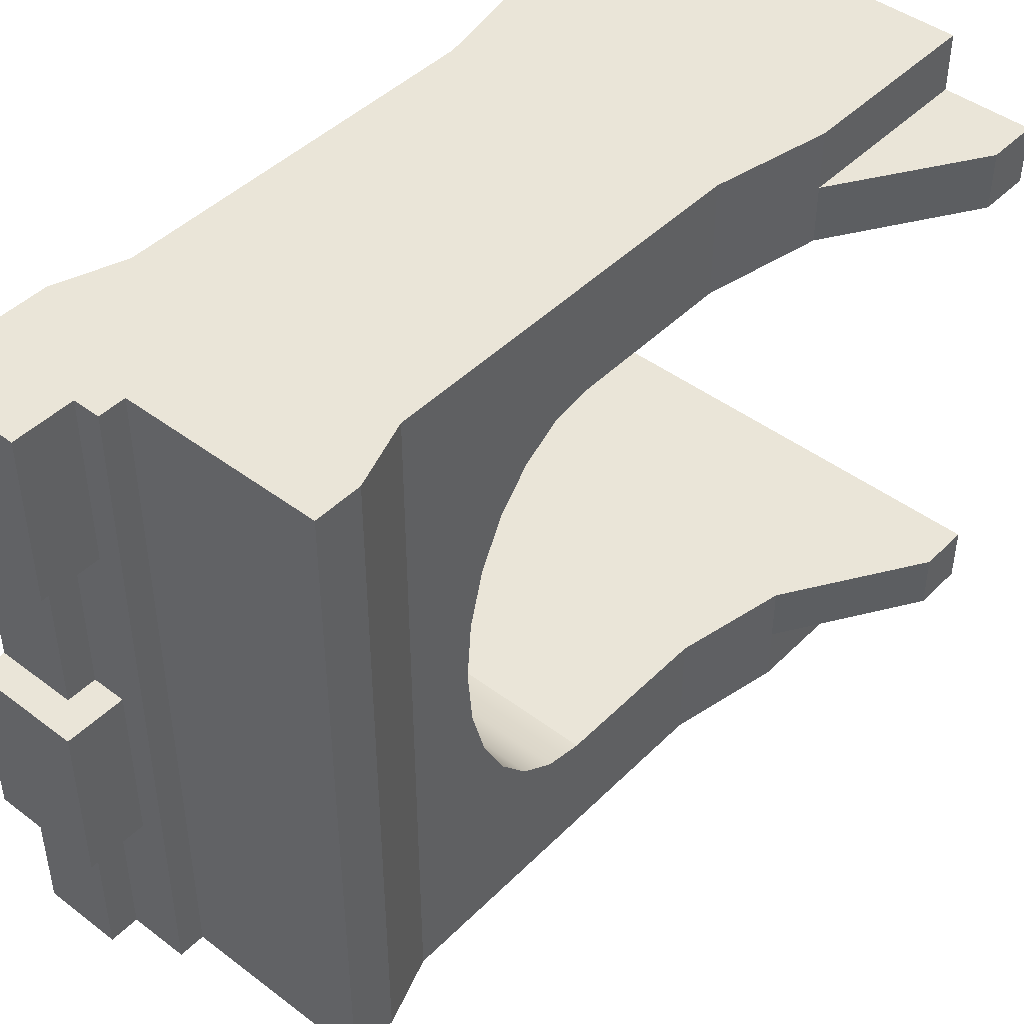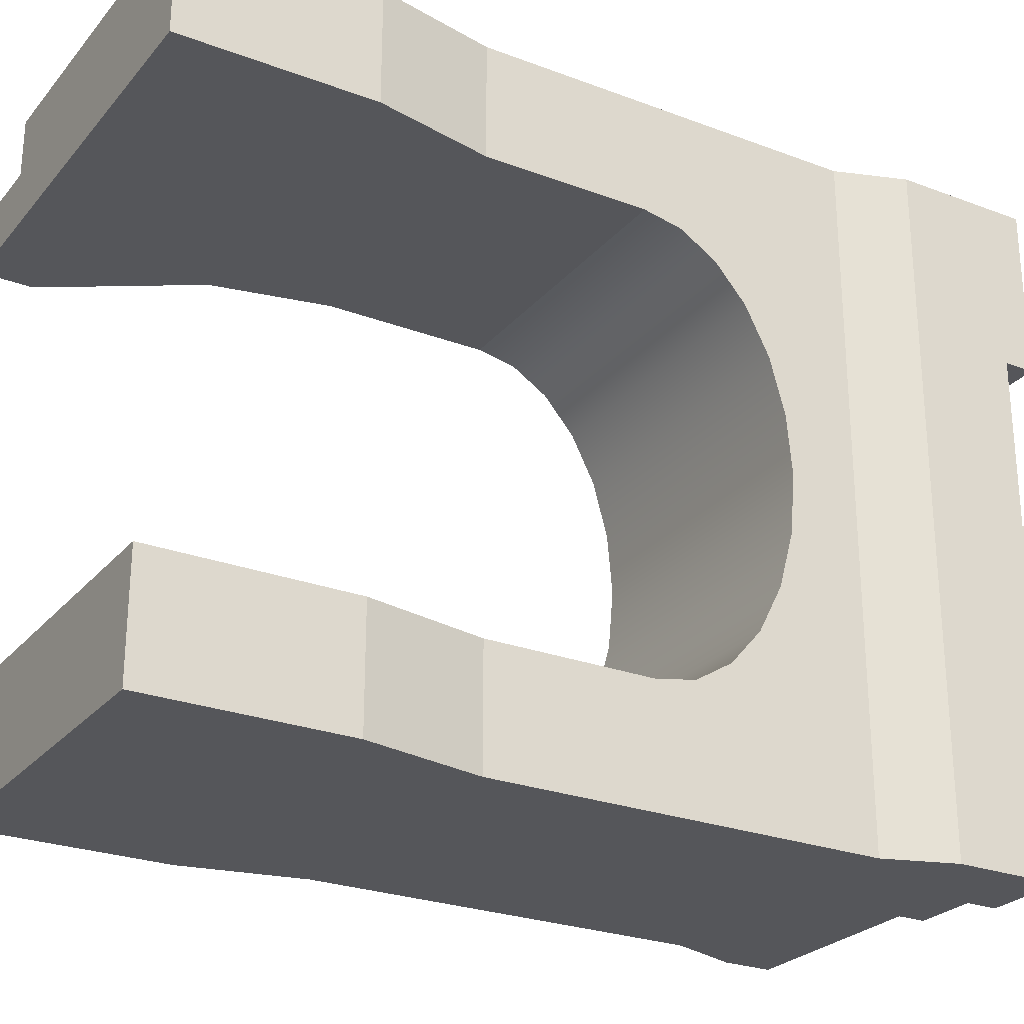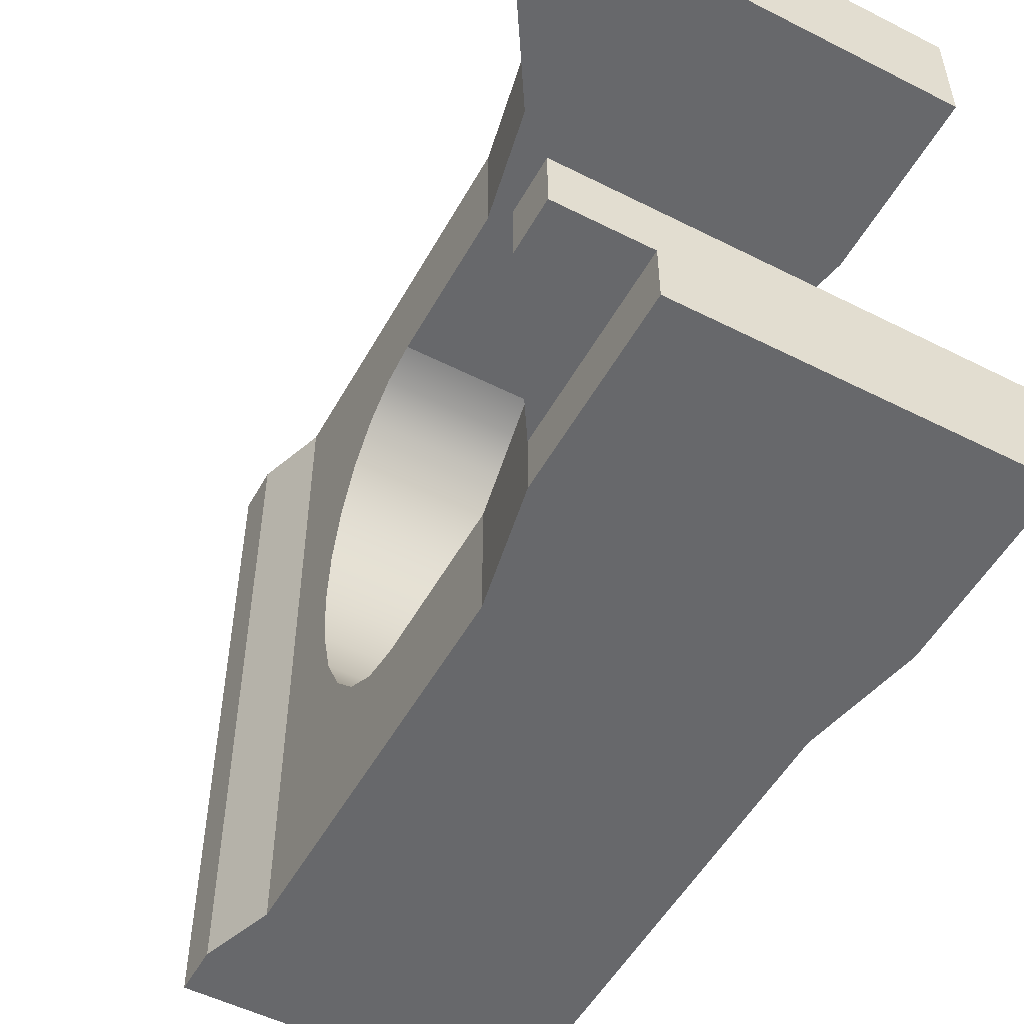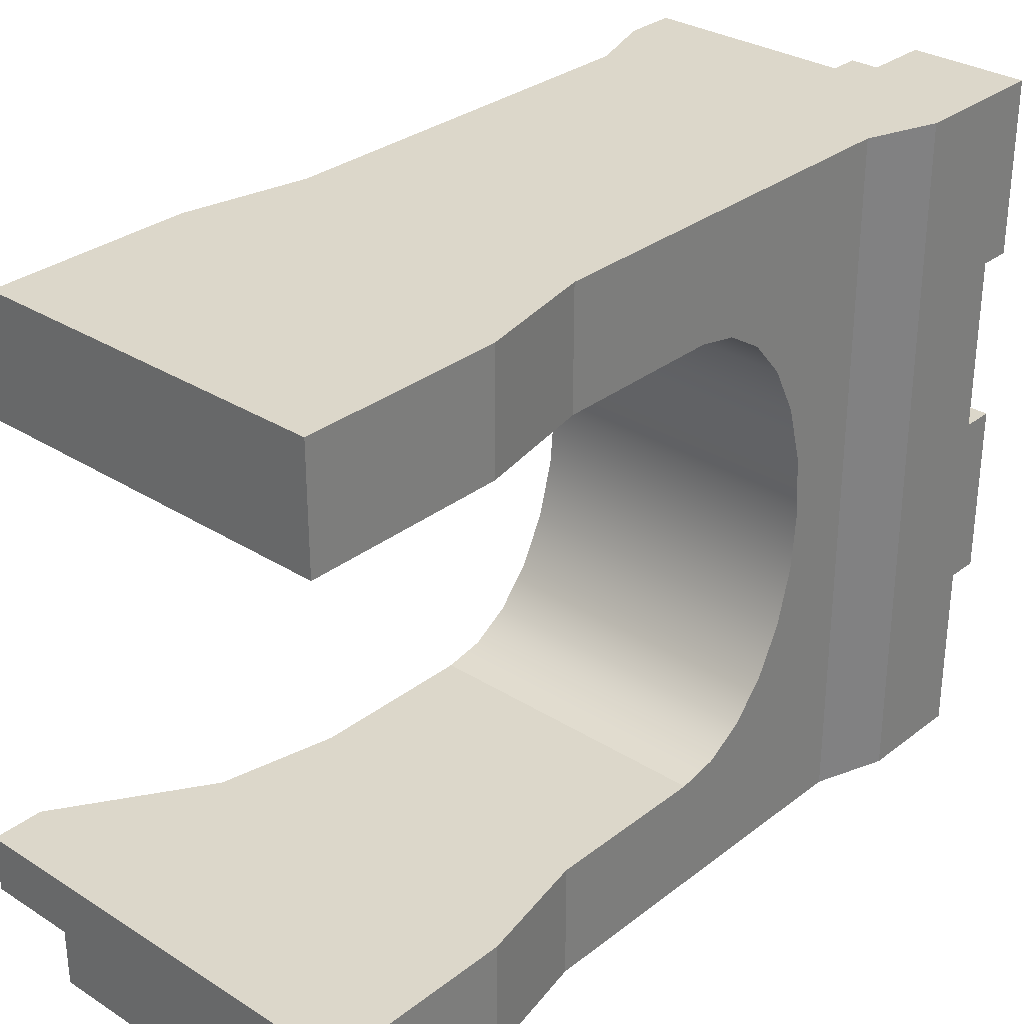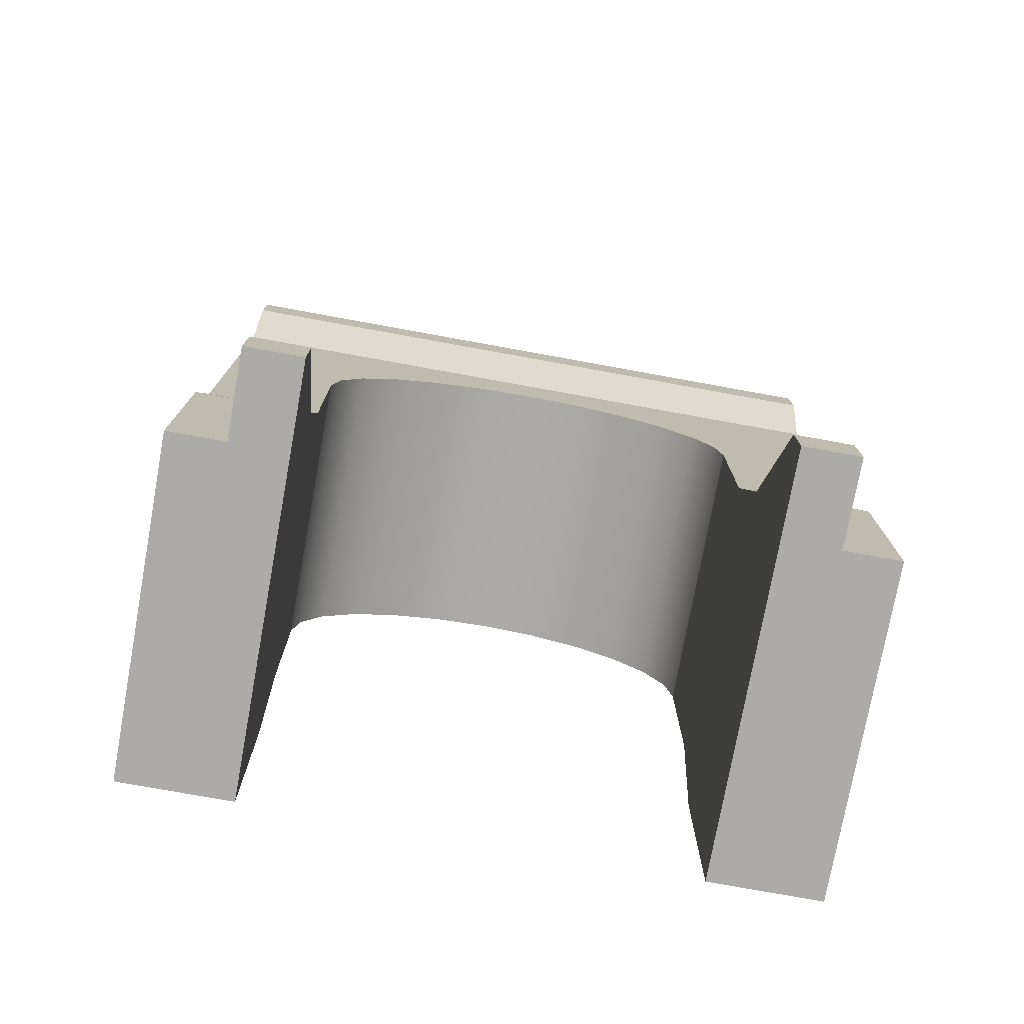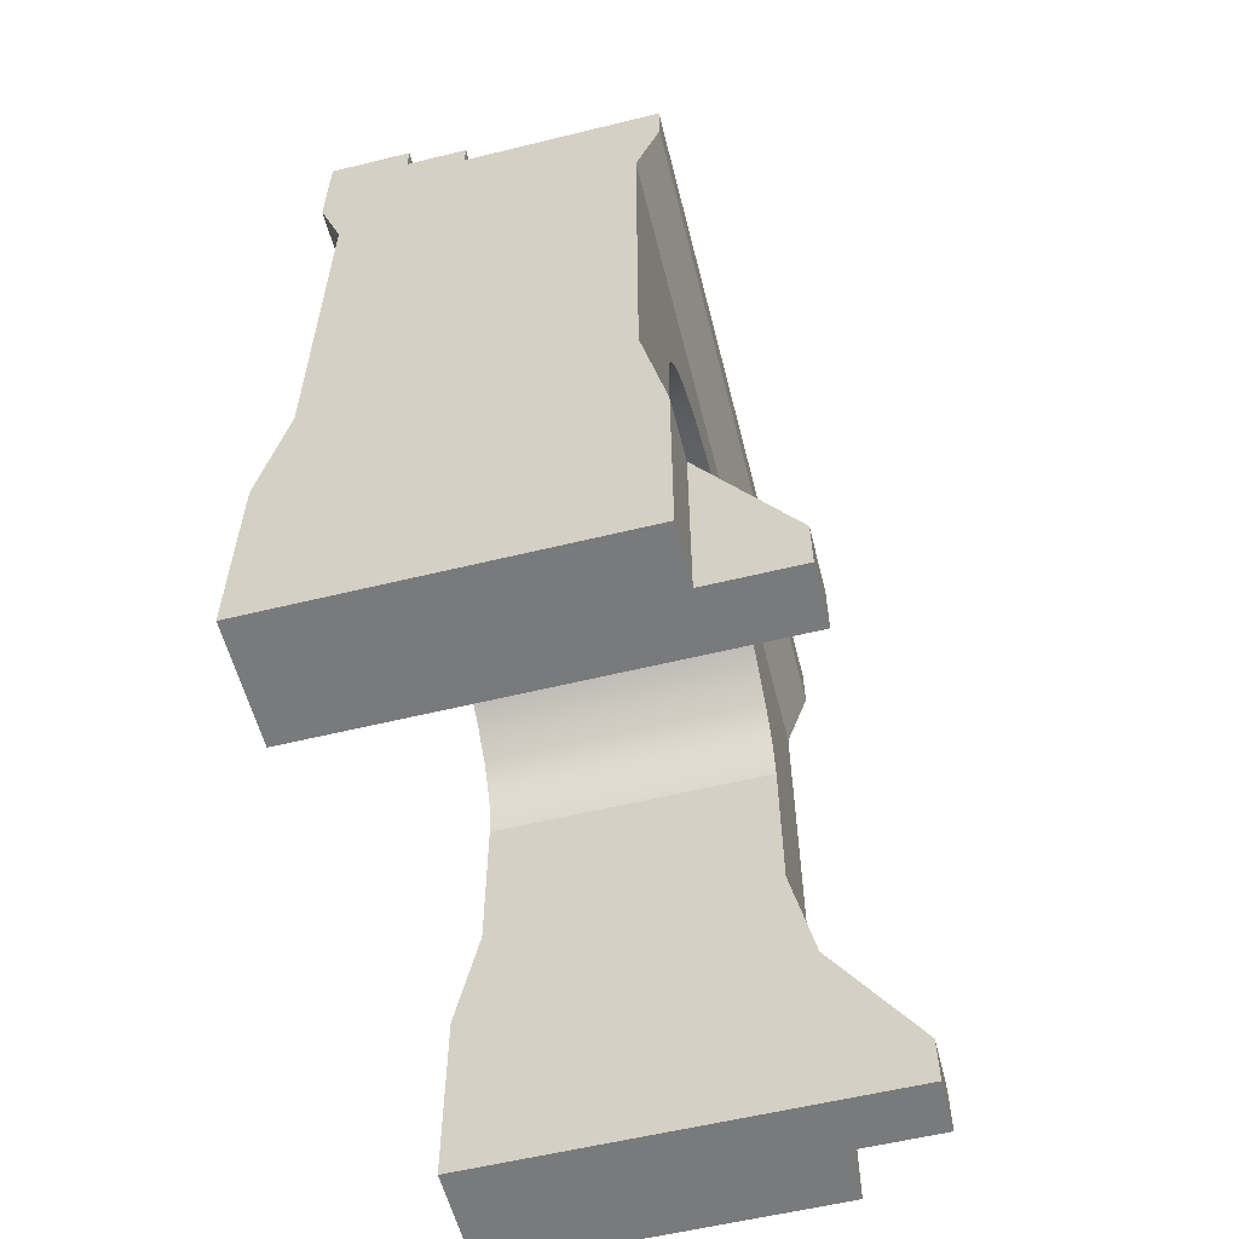
<metadata>
{"format":"obj","ext":"obj","renderer":"f3d","projection":"perspective","resolution":1024,"background":"white","views":[{"elev":44.8,"azim":-138.8,"up":"+Z"},{"elev":-26.1,"azim":59.2,"up":"+Z"},{"elev":-52.4,"azim":-28.6,"up":"+Z"},{"elev":30.7,"azim":42.2,"up":"+Z"},{"elev":-76.2,"azim":-100.3,"up":"+Y"},{"elev":-58.0,"azim":-165.8,"up":"+Y"}]}
</metadata>
<code>
g wall-narrow-gate
v 0.5 0.28 -0.5 1 1 1
v 0.5 1.759e-17 -0.5 1 1 1
v 0.5 0.28 -0.3311 1 1 1
v 0.5 1.759e-17 -0.3311 1 1 1
v 0 1.759e-17 -0.5 1 1 1
v 0 0.28 -0.5 1 1 1
v 0.035 0.45 -0.5 1 1 1
v 0.465 0.45 -0.5 1 1 1
v 0.035 1.01 -0.5 1 1 1
v 0.465 1.01 -0.5 1 1 1
v 0 1.11 -0.5 1 1 1
v 0.5 1.11 -0.5 1 1 1
v 0 1.18 -0.5 1 1 1
v 0.2908 1.18 -0.5 1 1 1
v 0.5 1.265 -0.5 1 1 1
v 0.3805 1.22 -0.5 1 1 1
v 0.2908 1.22 -0.5 1 1 1
v 0.3805 1.265 -0.5 1 1 1
v 0.465 0.45 -0.3311 1 1 1
v 0.035 1.01 0.5 1 1 1
v 0 1.11 0.5 1 1 1
v 0.465 1.01 0.5 1 1 1
v 0.5 1.11 0.5 1 1 1
v 0.5 1.31 -0.25 1 1 1
v 0.5 1.265 -0.25 1 1 1
v 0.5 1.31 -7.219e-16 1 1 1
v 0.5 1.265 -7.219e-16 1 1 1
v 0.5 1.265 0.25 1 1 1
v 0.5 1.31 0.5 1 1 1
v 0.5 1.31 0.25 1 1 1
v 0 1.18 0.5 1 1 1
v 0.3805 1.22 -0.25 1 1 1
v 0.3305 1.22 -0.25 1 1 1
v 0.3305 1.22 -7.219e-16 1 1 1
v 0.3305 1.22 0.25 1 1 1
v 0.2908 1.22 0.5 1 1 1
v 0.3305 1.22 0.5 1 1 1
v 0.3805 1.22 0.25 1 1 1
v 0.3805 1.22 1.444e-15 1 1 1
v 0.3305 1.31 0.25 1 1 1
v 0.3305 1.31 0.5 1 1 1
v 0.3305 1.31 -0.25 1 1 1
v 0.3305 1.31 -7.219e-16 1 1 1
v 0.3805 1.265 1.444e-15 1 1 1
v 0.3805 1.265 0.25 1 1 1
v 0.3805 1.265 -0.25 1 1 1
v 0.2908 1.18 0.5 1 1 1
v 0.035 0.45 0.5 1 1 1
v 0.465 0.45 0.5 1 1 1
v 0 0.28 0.5 1 1 1
v 0.5 0.28 0.5 1 1 1
v 0 1.759e-17 0.5 1 1 1
v 0.5 1.759e-17 0.5 1 1 1
v 0 0.28 0.3311 1 1 1
v 0.035 0.45 0.3311 1 1 1
v 0 0.28 0.4155 1 1 1
v 0.035 0.6901 0.3311 1 1 1
v 0.465 0.6901 0.3311 1 1 1
v 0.035 0.7471 0.3198 1 1 1
v 0.465 0.7471 0.3198 1 1 1
v 0.035 0.8002 0.2867 1 1 1
v 0.465 0.8002 0.2867 1 1 1
v 0.465 0.8458 0.2341 1 1 1
v 0.035 0.8458 0.2341 1 1 1
v 0.465 0.8808 0.1655 1 1 1
v 0.035 0.8808 0.1655 1 1 1
v 0.465 0.9028 0.08569 1 1 1
v 0.035 0.9028 0.08569 1 1 1
v 0.465 0.9103 -2.166e-15 1 1 1
v 0.035 0.9103 -1.444e-15 1 1 1
v 0.465 0.9028 -0.08569 1 1 1
v 0.035 0.9028 -0.08569 1 1 1
v 0.465 0.8808 -0.1655 1 1 1
v 0.035 0.8808 -0.1655 1 1 1
v 0.465 0.8458 -0.2341 1 1 1
v 0.035 0.8458 -0.2341 1 1 1
v 0.465 0.8002 -0.2867 1 1 1
v 0.035 0.8002 -0.2867 1 1 1
v 0.465 0.7471 -0.3198 1 1 1
v 0.035 0.7471 -0.3198 1 1 1
v 0.465 0.6901 -0.3311 1 1 1
v 0.035 0.6901 -0.3311 1 1 1
v 0 0.28 -0.4155 1 1 1
v 0.035 0.45 -0.3311 1 1 1
v 0 0.28 -0.3311 1 1 1
v 0 1.759e-17 -0.4155 1 1 1
v 0 1.759e-17 0.4155 1 1 1
v 0.465 0.45 0.3311 1 1 1
v 0.5 0.28 0.3311 1 1 1
v 0.5 1.759e-17 0.3311 1 1 1
v -0.13 1.759e-17 -0.3311 1 1 1
v -0.13 1.759e-17 -0.4155 1 1 1
v -0.13 1.759e-17 0.3311 1 1 1
v -0.13 1.759e-17 0.4155 1 1 1
v -0.13 0.07546 0.3311 1 1 1
v -0.13 0.07546 -0.3311 1 1 1
v -0.13 0.07546 -0.4155 1 1 1
v -0.13 0.07546 0.4155 1 1 1
f 3 2 1
f 2 3 4
f 6 2 5
f 2 6 1
f 1 6 7
f 1 7 8
f 8 7 9
f 8 9 10
f 10 9 11
f 10 11 12
f 12 11 13
f 12 13 14
f 12 14 15
f 15 14 16
f 16 14 17
f 15 16 18
f 19 1 8
f 1 19 3
f 20 11 9
f 11 20 21
f 12 22 10
f 22 12 23
f 26 25 24
f 27 25 26
f 23 25 27
f 23 27 28
f 12 25 23
f 25 12 15
f 23 28 29
f 29 28 30
f 21 13 11
f 13 21 31
f 16 33 32
f 33 16 17
f 33 17 34
f 34 17 35
f 35 17 36
f 36 37 35
f 38 34 35
f 34 38 39
f 37 40 35
f 40 37 41
f 34 42 33
f 42 34 43
f 42 26 24
f 26 42 43
f 40 29 30
f 29 40 41
f 44 28 27
f 28 44 45
f 18 25 15
f 25 18 46
f 32 18 16
f 18 32 46
f 42 32 33
f 32 42 46
f 46 42 25
f 25 42 24
f 38 44 39
f 44 38 45
f 40 38 35
f 38 40 45
f 45 40 28
f 28 40 30
f 26 44 27
f 43 44 26
f 34 44 43
f 44 34 39
f 47 17 14
f 17 47 36
f 31 21 47
f 21 23 47
f 20 23 21
f 20 22 23
f 48 22 20
f 48 49 22
f 50 49 48
f 50 51 49
f 52 51 50
f 51 52 53
f 47 23 29
f 47 29 37
f 37 29 41
f 36 47 37
f 56 55 54
f 55 56 48
f 48 56 50
f 59 58 57
f 58 59 60
f 61 60 59
f 60 61 62
f 61 63 62
f 63 61 64
f 64 65 63
f 65 64 66
f 65 68 67
f 68 65 66
f 68 69 67
f 69 68 70
f 70 71 69
f 71 70 72
f 71 74 73
f 74 71 72
f 74 75 73
f 75 74 76
f 75 78 77
f 78 75 76
f 77 80 79
f 80 77 78
f 79 82 81
f 82 79 80
f 83 7 6
f 7 83 84
f 84 83 85
f 86 6 5
f 6 86 83
f 52 56 87
f 56 52 50
f 49 89 88
f 89 49 51
f 51 90 89
f 90 51 53
f 91 2 4
f 2 91 86
f 86 91 92
f 5 2 86
f 52 90 53
f 90 52 87
f 90 87 93
f 93 87 94
f 95 90 93
f 90 95 89
f 89 95 54
f 89 54 55
f 89 55 88
f 88 55 57
f 88 57 58
f 3 91 4
f 91 3 96
f 96 3 85
f 85 3 19
f 85 19 84
f 84 19 81
f 84 81 82
f 91 97 92
f 97 91 96
f 97 86 92
f 86 97 83
f 94 95 93
f 95 94 98
f 56 94 87
f 94 56 98
f 97 85 83
f 85 97 96
f 95 56 54
f 56 95 98
f 88 22 49
f 58 22 88
f 60 22 58
f 62 22 60
f 63 22 62
f 65 22 63
f 67 22 65
f 69 22 67
f 71 22 69
f 71 10 22
f 73 10 71
f 75 10 73
f 77 10 75
f 79 10 77
f 10 79 8
f 8 79 81
f 19 8 81
f 14 31 47
f 31 14 13
f 48 57 55
f 20 57 48
f 20 59 57
f 20 61 59
f 20 64 61
f 20 66 64
f 20 68 66
f 20 70 68
f 20 72 70
f 9 72 20
f 9 74 72
f 9 76 74
f 9 78 76
f 9 80 78
f 9 82 80
f 9 84 82
f 84 9 7
g wall-narrow-gate
f 3 2 1
f 2 3 4
f 6 2 5
f 2 6 1
f 1 6 7
f 1 7 8
f 8 7 9
f 8 9 10
f 10 9 11
f 10 11 12
f 12 11 13
f 12 13 14
f 12 14 15
f 15 14 16
f 16 14 17
f 15 16 18
f 19 1 8
f 1 19 3
f 20 11 9
f 11 20 21
f 12 22 10
f 22 12 23
f 26 25 24
f 27 25 26
f 23 25 27
f 23 27 28
f 12 25 23
f 25 12 15
f 23 28 29
f 29 28 30
f 21 13 11
f 13 21 31
f 16 33 32
f 33 16 17
f 33 17 34
f 34 17 35
f 35 17 36
f 36 37 35
f 38 34 35
f 34 38 39
f 37 40 35
f 40 37 41
f 34 42 33
f 42 34 43
f 42 26 24
f 26 42 43
f 40 29 30
f 29 40 41
f 44 28 27
f 28 44 45
f 18 25 15
f 25 18 46
f 32 18 16
f 18 32 46
f 42 32 33
f 32 42 46
f 46 42 25
f 25 42 24
f 38 44 39
f 44 38 45
f 40 38 35
f 38 40 45
f 45 40 28
f 28 40 30
f 26 44 27
f 43 44 26
f 34 44 43
f 44 34 39
f 47 17 14
f 17 47 36
f 31 21 47
f 21 23 47
f 20 23 21
f 20 22 23
f 48 22 20
f 48 49 22
f 50 49 48
f 50 51 49
f 52 51 50
f 51 52 53
f 47 23 29
f 47 29 37
f 37 29 41
f 36 47 37
f 56 55 54
f 55 56 48
f 48 56 50
f 59 58 57
f 58 59 60
f 61 60 59
f 60 61 62
f 61 63 62
f 63 61 64
f 64 65 63
f 65 64 66
f 65 68 67
f 68 65 66
f 68 69 67
f 69 68 70
f 70 71 69
f 71 70 72
f 71 74 73
f 74 71 72
f 74 75 73
f 75 74 76
f 75 78 77
f 78 75 76
f 77 80 79
f 80 77 78
f 79 82 81
f 82 79 80
f 83 7 6
f 7 83 84
f 84 83 85
f 86 6 5
f 6 86 83
f 52 56 87
f 56 52 50
f 49 89 88
f 89 49 51
f 51 90 89
f 90 51 53
f 91 2 4
f 2 91 86
f 86 91 92
f 5 2 86
f 52 90 53
f 90 52 87
f 90 87 93
f 93 87 94
f 95 90 93
f 90 95 89
f 89 95 54
f 89 54 55
f 89 55 88
f 88 55 57
f 88 57 58
f 3 91 4
f 91 3 96
f 96 3 85
f 85 3 19
f 85 19 84
f 84 19 81
f 84 81 82
f 91 97 92
f 97 91 96
f 97 86 92
f 86 97 83
f 94 95 93
f 95 94 98
f 56 94 87
f 94 56 98
f 97 85 83
f 85 97 96
f 95 56 54
f 56 95 98
f 88 22 49
f 58 22 88
f 60 22 58
f 62 22 60
f 63 22 62
f 65 22 63
f 67 22 65
f 69 22 67
f 71 22 69
f 71 10 22
f 73 10 71
f 75 10 73
f 77 10 75
f 79 10 77
f 10 79 8
f 8 79 81
f 19 8 81
f 14 31 47
f 31 14 13
f 48 57 55
f 20 57 48
f 20 59 57
f 20 61 59
f 20 64 61
f 20 66 64
f 20 68 66
f 20 70 68
f 20 72 70
f 9 72 20
f 9 74 72
f 9 76 74
f 9 78 76
f 9 80 78
f 9 82 80
f 9 84 82
f 84 9 7

</code>
